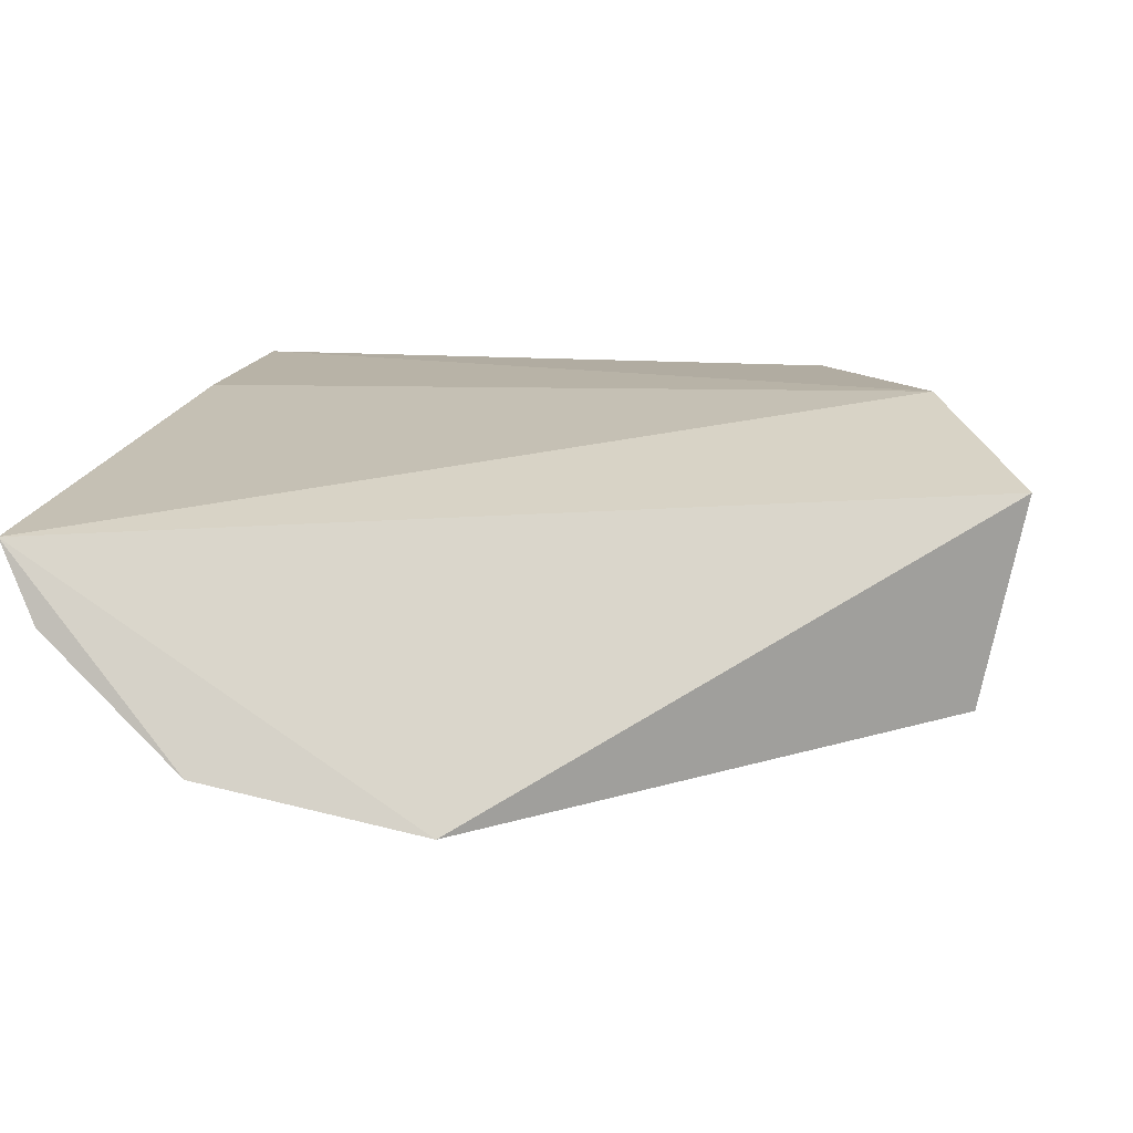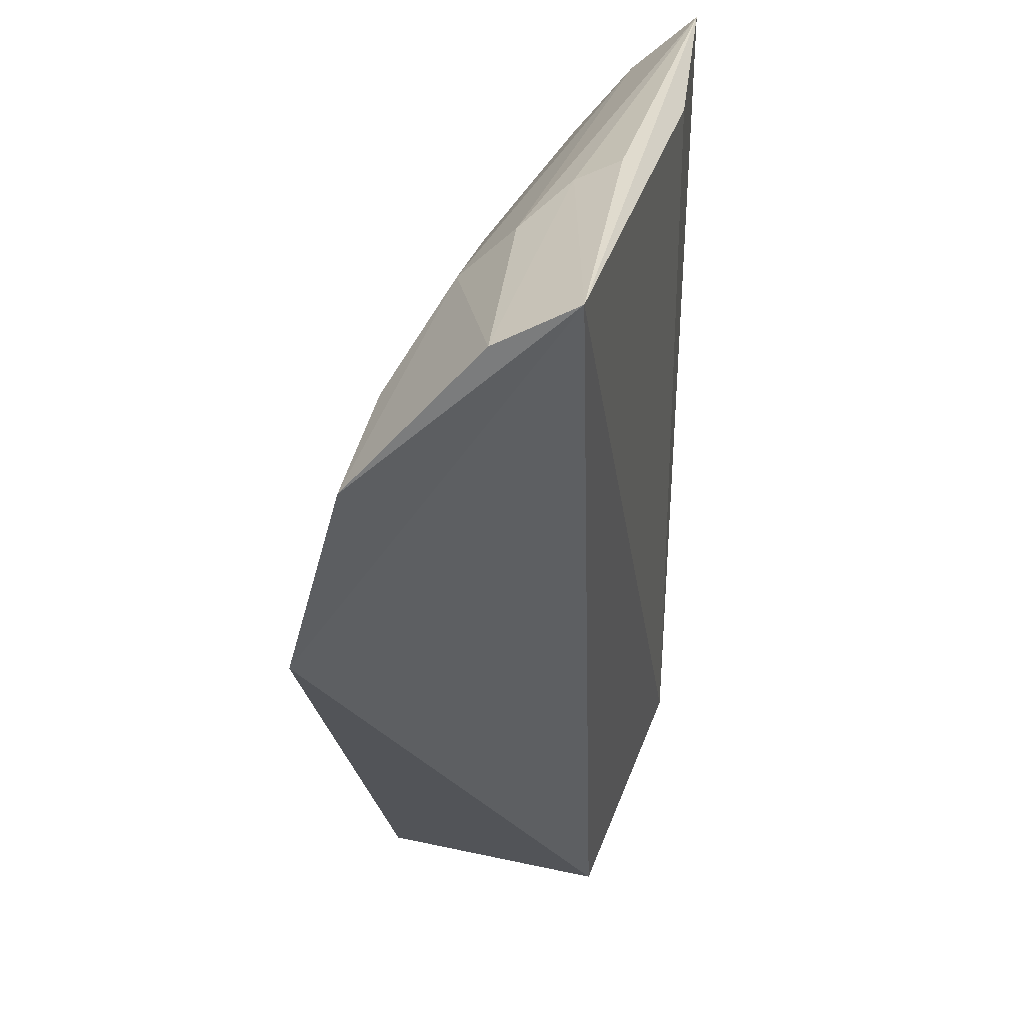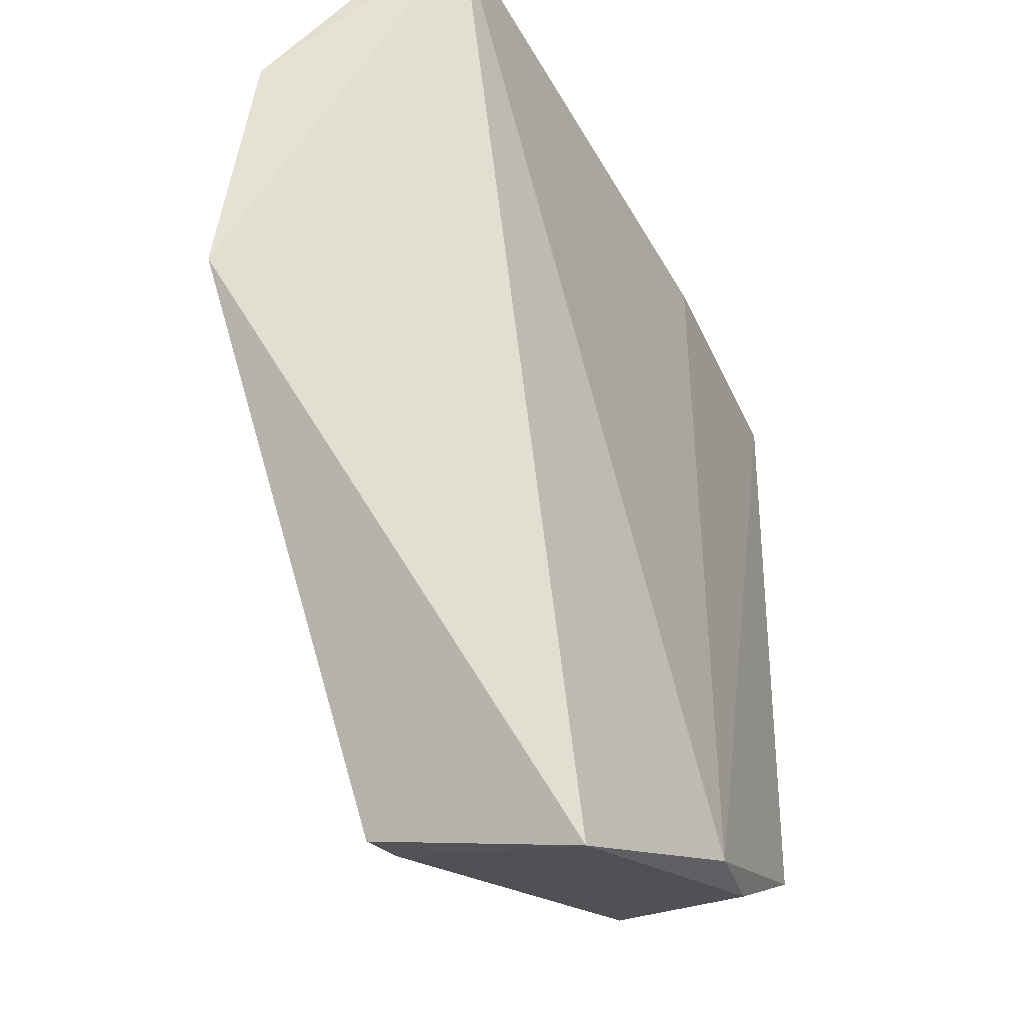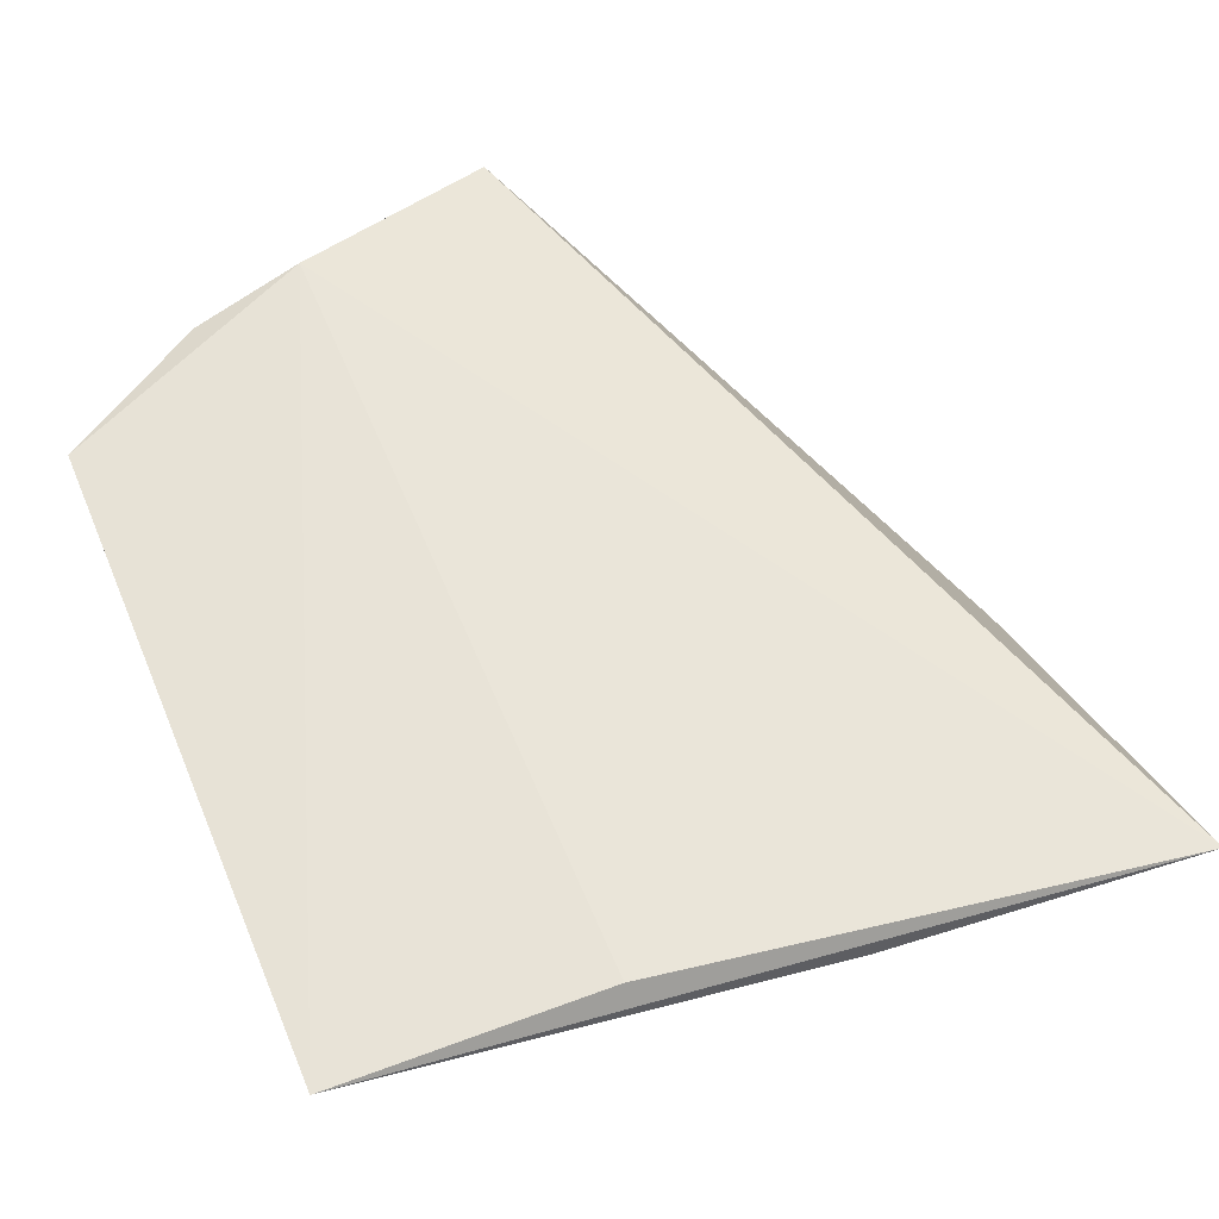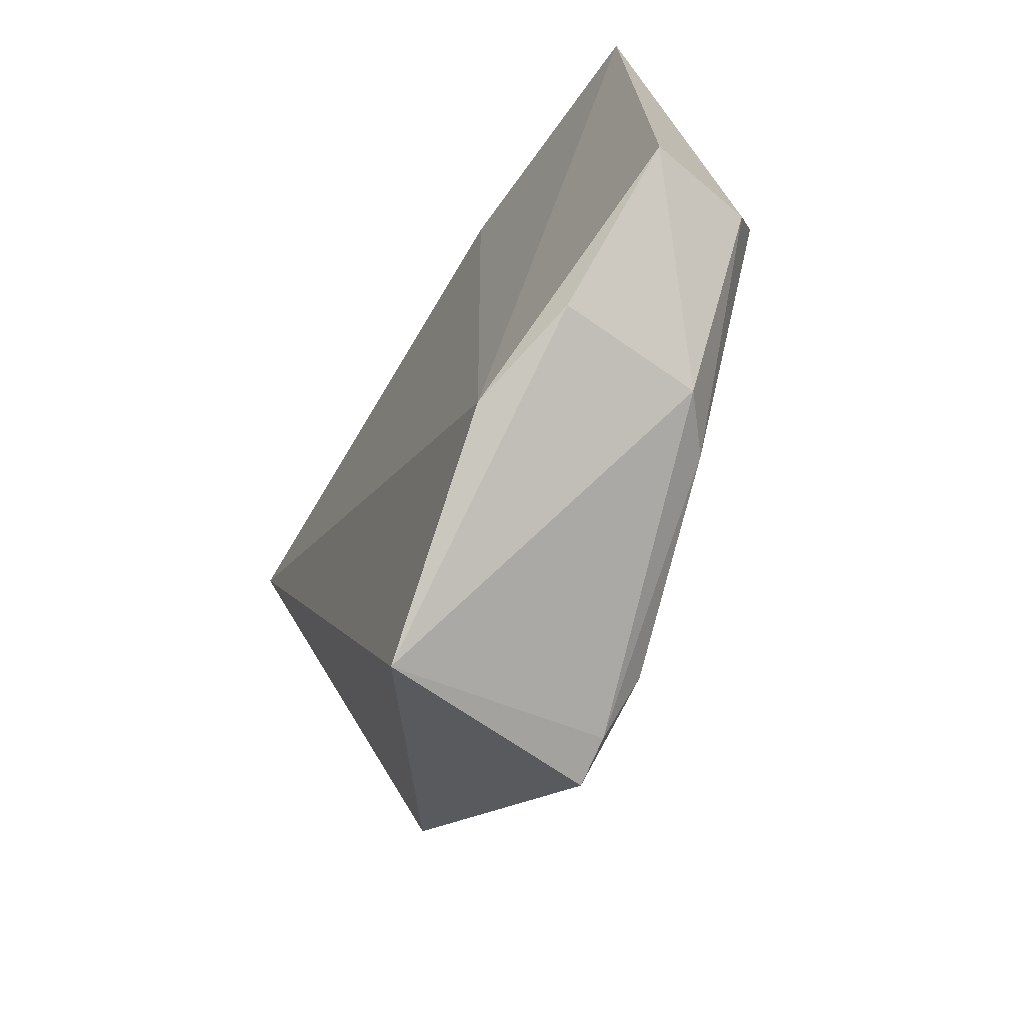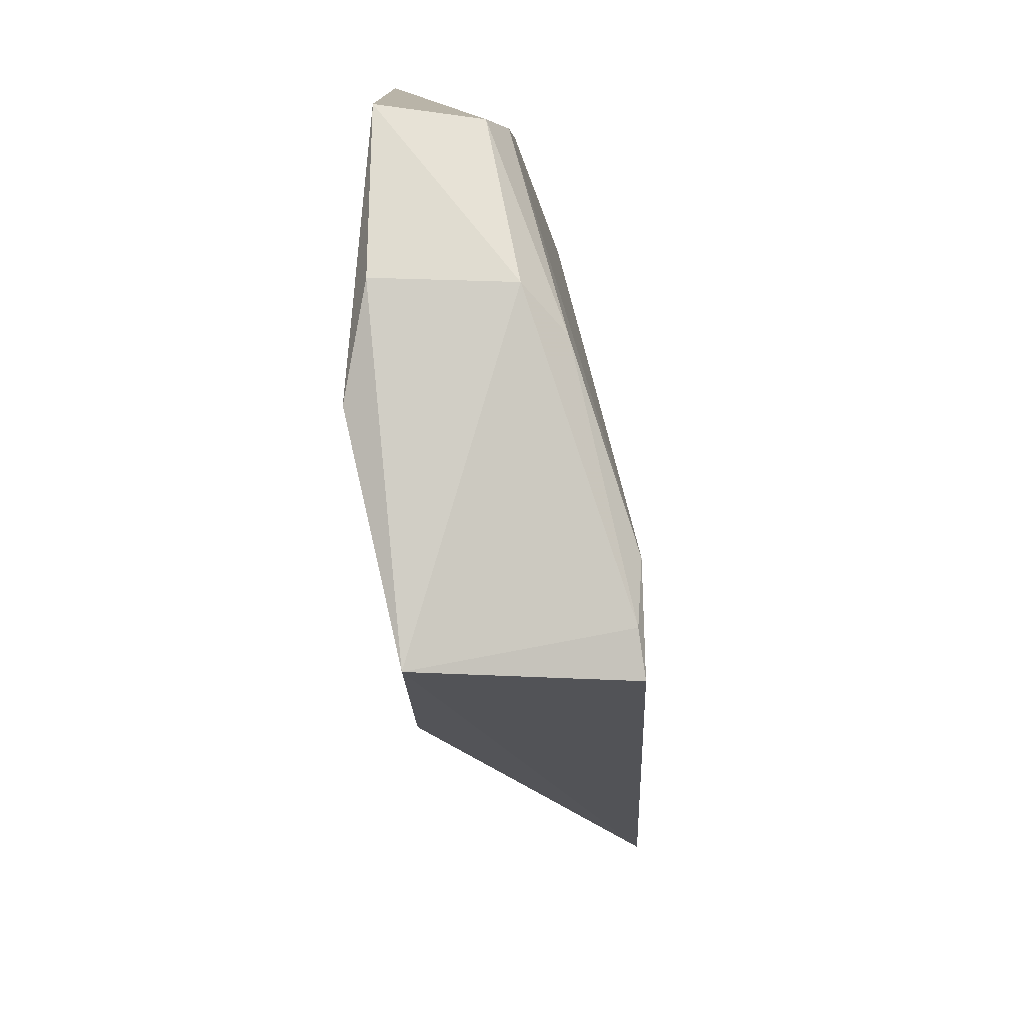
<metadata>
{"format":"obj","ext":"obj","renderer":"f3d","projection":"perspective","resolution":1024,"background":"white","views":[{"elev":11.0,"azim":96.1,"up":"+Y"},{"elev":33.2,"azim":94.8,"up":"+Z"},{"elev":-39.2,"azim":110.8,"up":"+Z"},{"elev":62.8,"azim":-22.2,"up":"+Y"},{"elev":-71.1,"azim":-127.7,"up":"+Z"},{"elev":-78.1,"azim":-94.4,"up":"+Z"}]}
</metadata>
<code>
v -0.06138 -0.03014 0.06407
v -0.05916 -0.04212 0.05408
v -0.06128 -0.04553 0.04149
v -0.08093 -0.03009 0.01026
v -0.1086 -0.02549 0.06026
v -0.07611 -0.0346 0.06066
v -0.0936 -0.02591 0.01548
v -0.09925 -0.03736 0.04825
v -0.06058 -0.03469 0.06202
v -0.08061 -0.02914 0.06279
v -0.09283 -0.02597 0.06057
v -0.07417 -0.04126 0.0517
v -0.1024 -0.03311 0.05455
v -0.1085 -0.03221 0.02368
v -0.07623 -0.03788 0.05751
v -0.08031 -0.03178 0.06165
v -0.06861 -0.04122 0.05432
v -0.1089 -0.02609 0.02231
v -0.0806 -0.04283 0.01307
v -0.1068 -0.03395 0.04074
v -0.1072 -0.02959 0.05714
v -0.0875 -0.03749 0.05412
v -0.1006 -0.03469 0.01701
v -0.08783 -0.0417 0.02429
v -0.108 -0.0335 0.02603
v -0.09599 -0.03727 0.05066
v -0.1002 -0.02663 0.01685
v -0.08335 -0.04221 0.01354
v -0.08661 -0.04221 0.01567
v -0.08568 -0.04125 0.03776
v -0.09788 -0.03745 0.01776
f 1 2 3
f 1 3 4
f 7 1 4
f 9 2 1
f 10 1 5
f 11 7 5
f 11 5 1
f 11 1 7
f 12 8 3
f 15 9 6
f 15 2 9
f 16 9 1
f 16 6 9
f 16 1 10
f 16 10 5
f 16 5 6
f 17 12 3
f 17 3 2
f 17 2 15
f 18 14 5
f 18 5 7
f 19 4 3
f 21 15 6
f 21 6 5
f 21 13 15
f 21 5 20
f 21 20 8
f 21 8 13
f 22 15 13
f 22 17 15
f 22 12 17
f 23 14 18
f 25 20 5
f 25 5 14
f 25 8 20
f 26 22 13
f 26 13 8
f 26 8 12
f 26 12 22
f 27 23 18
f 27 18 7
f 27 7 4
f 27 4 23
f 28 23 4
f 28 4 19
f 29 19 3
f 29 3 24
f 29 28 19
f 29 24 8
f 29 8 25
f 30 24 3
f 30 3 8
f 30 8 24
f 31 25 14
f 31 14 23
f 31 29 25
f 31 23 28
f 31 28 29

</code>
